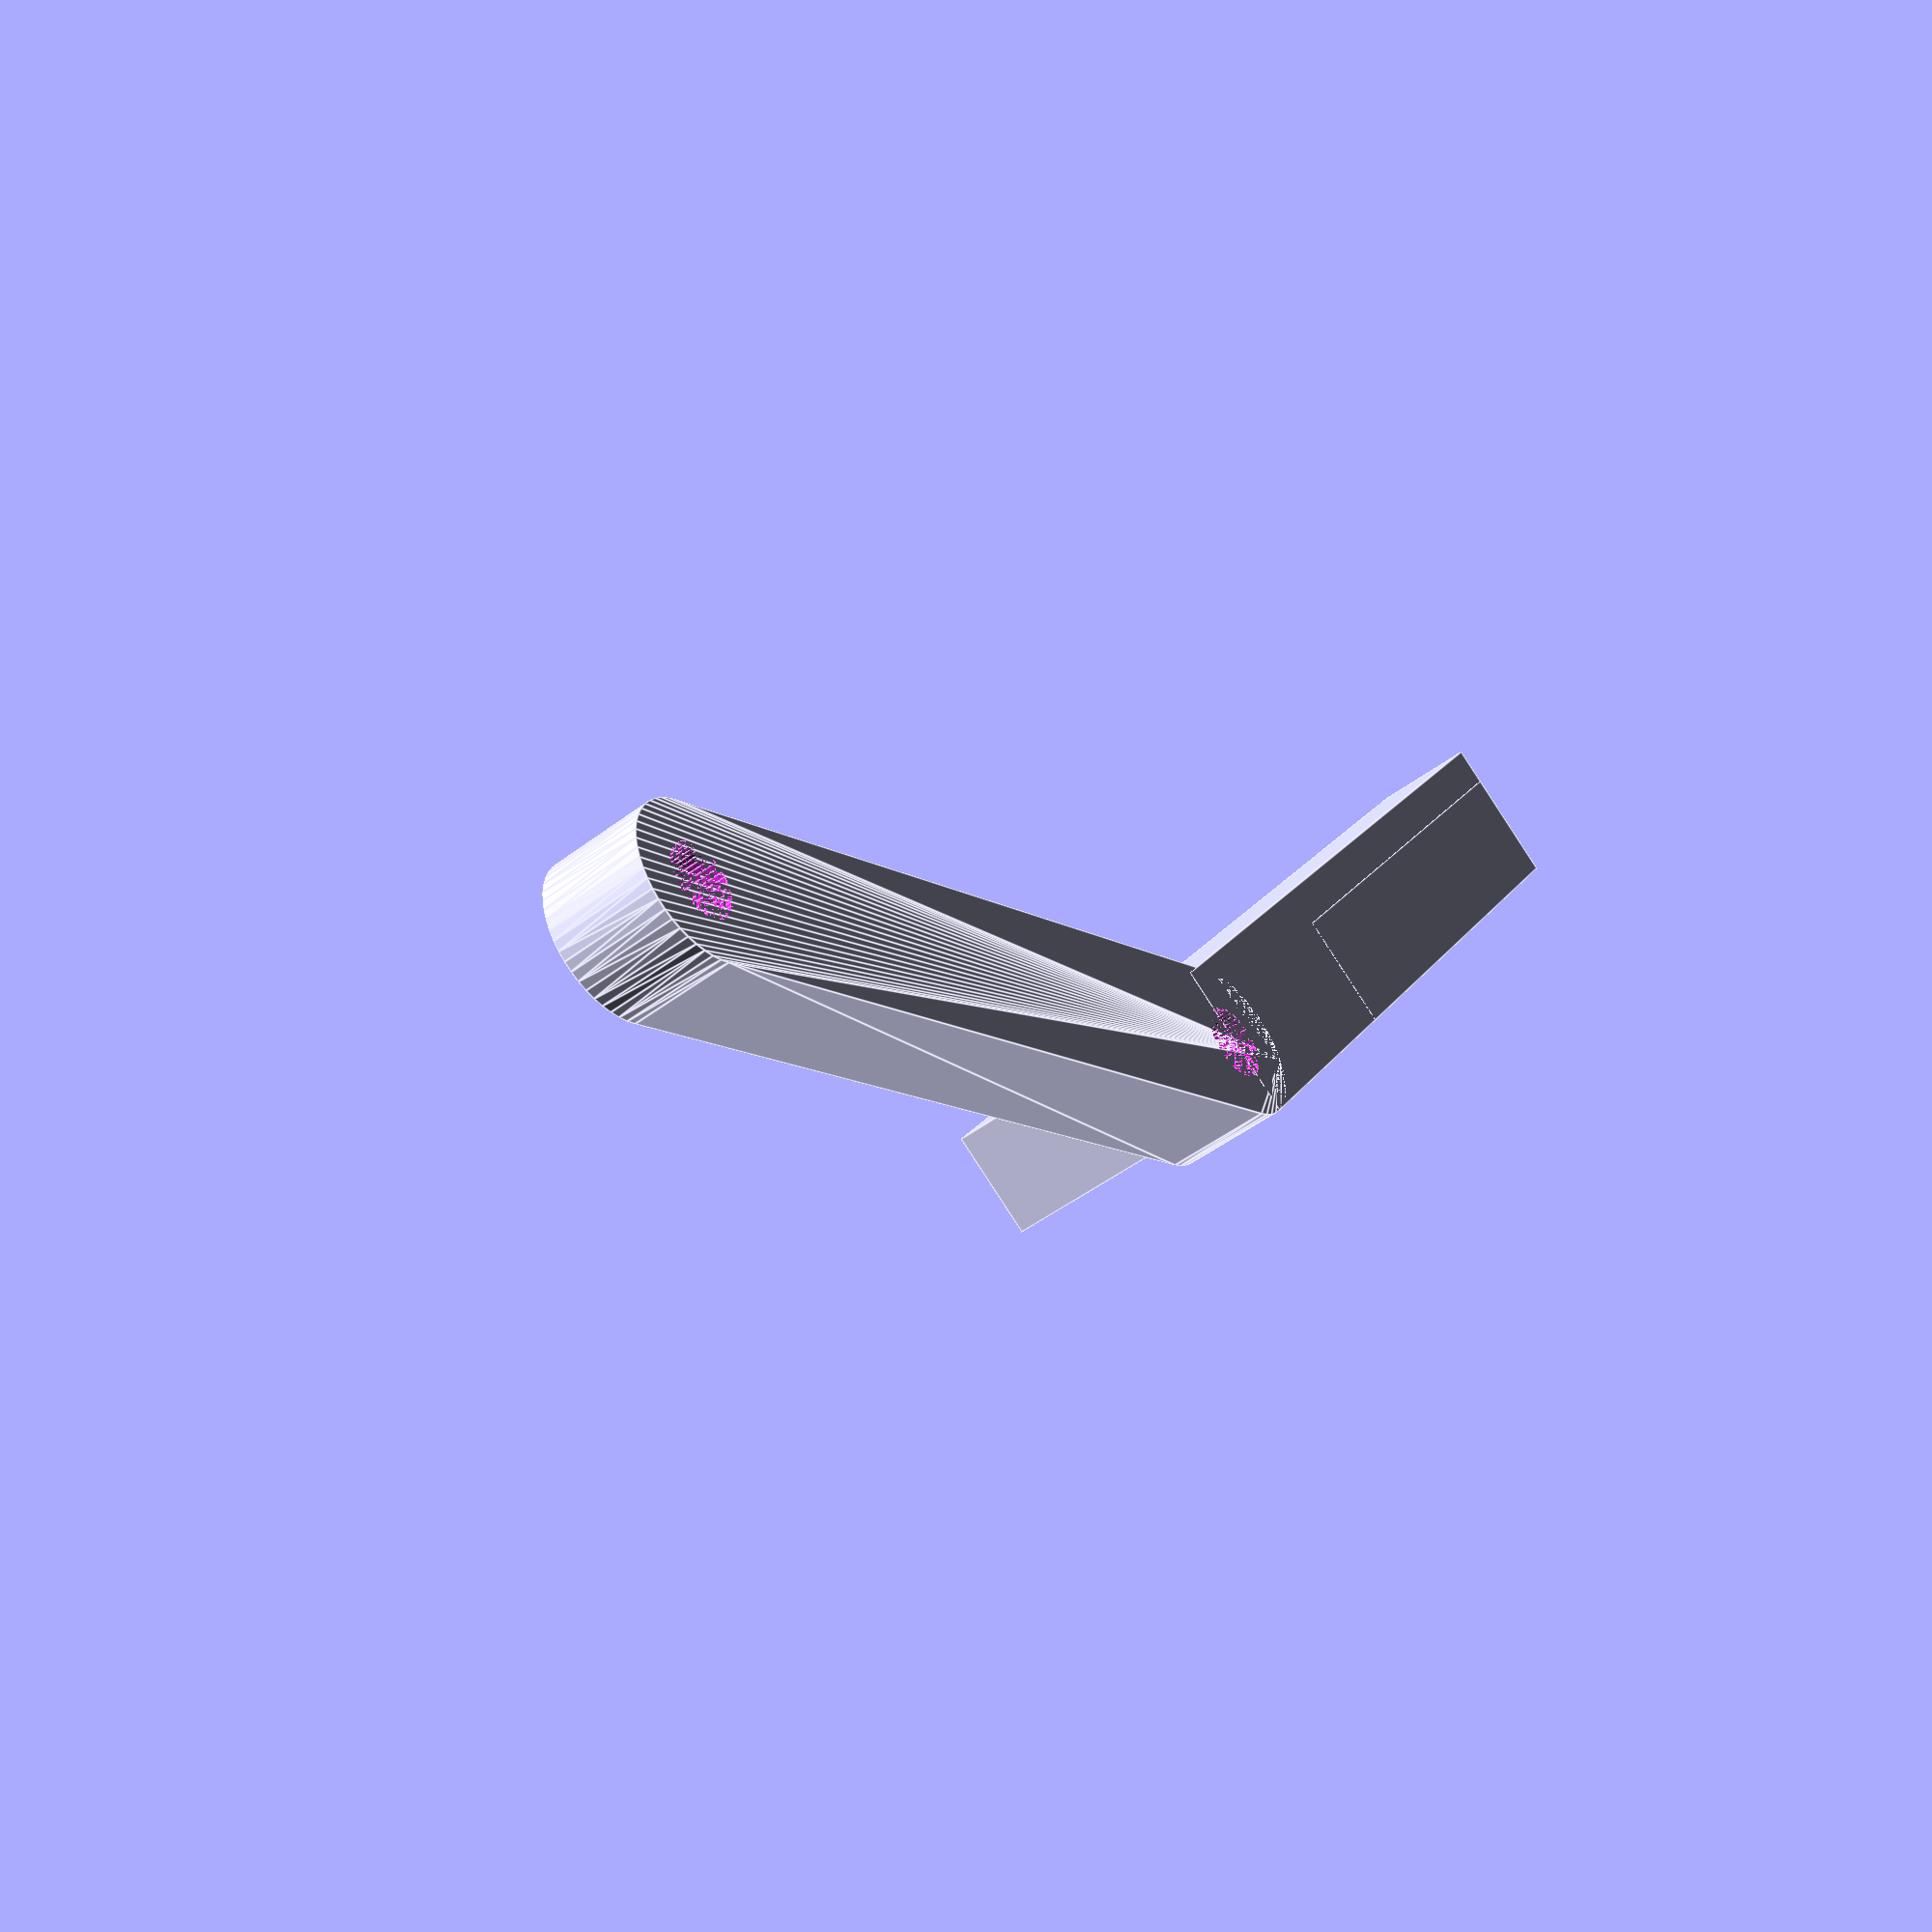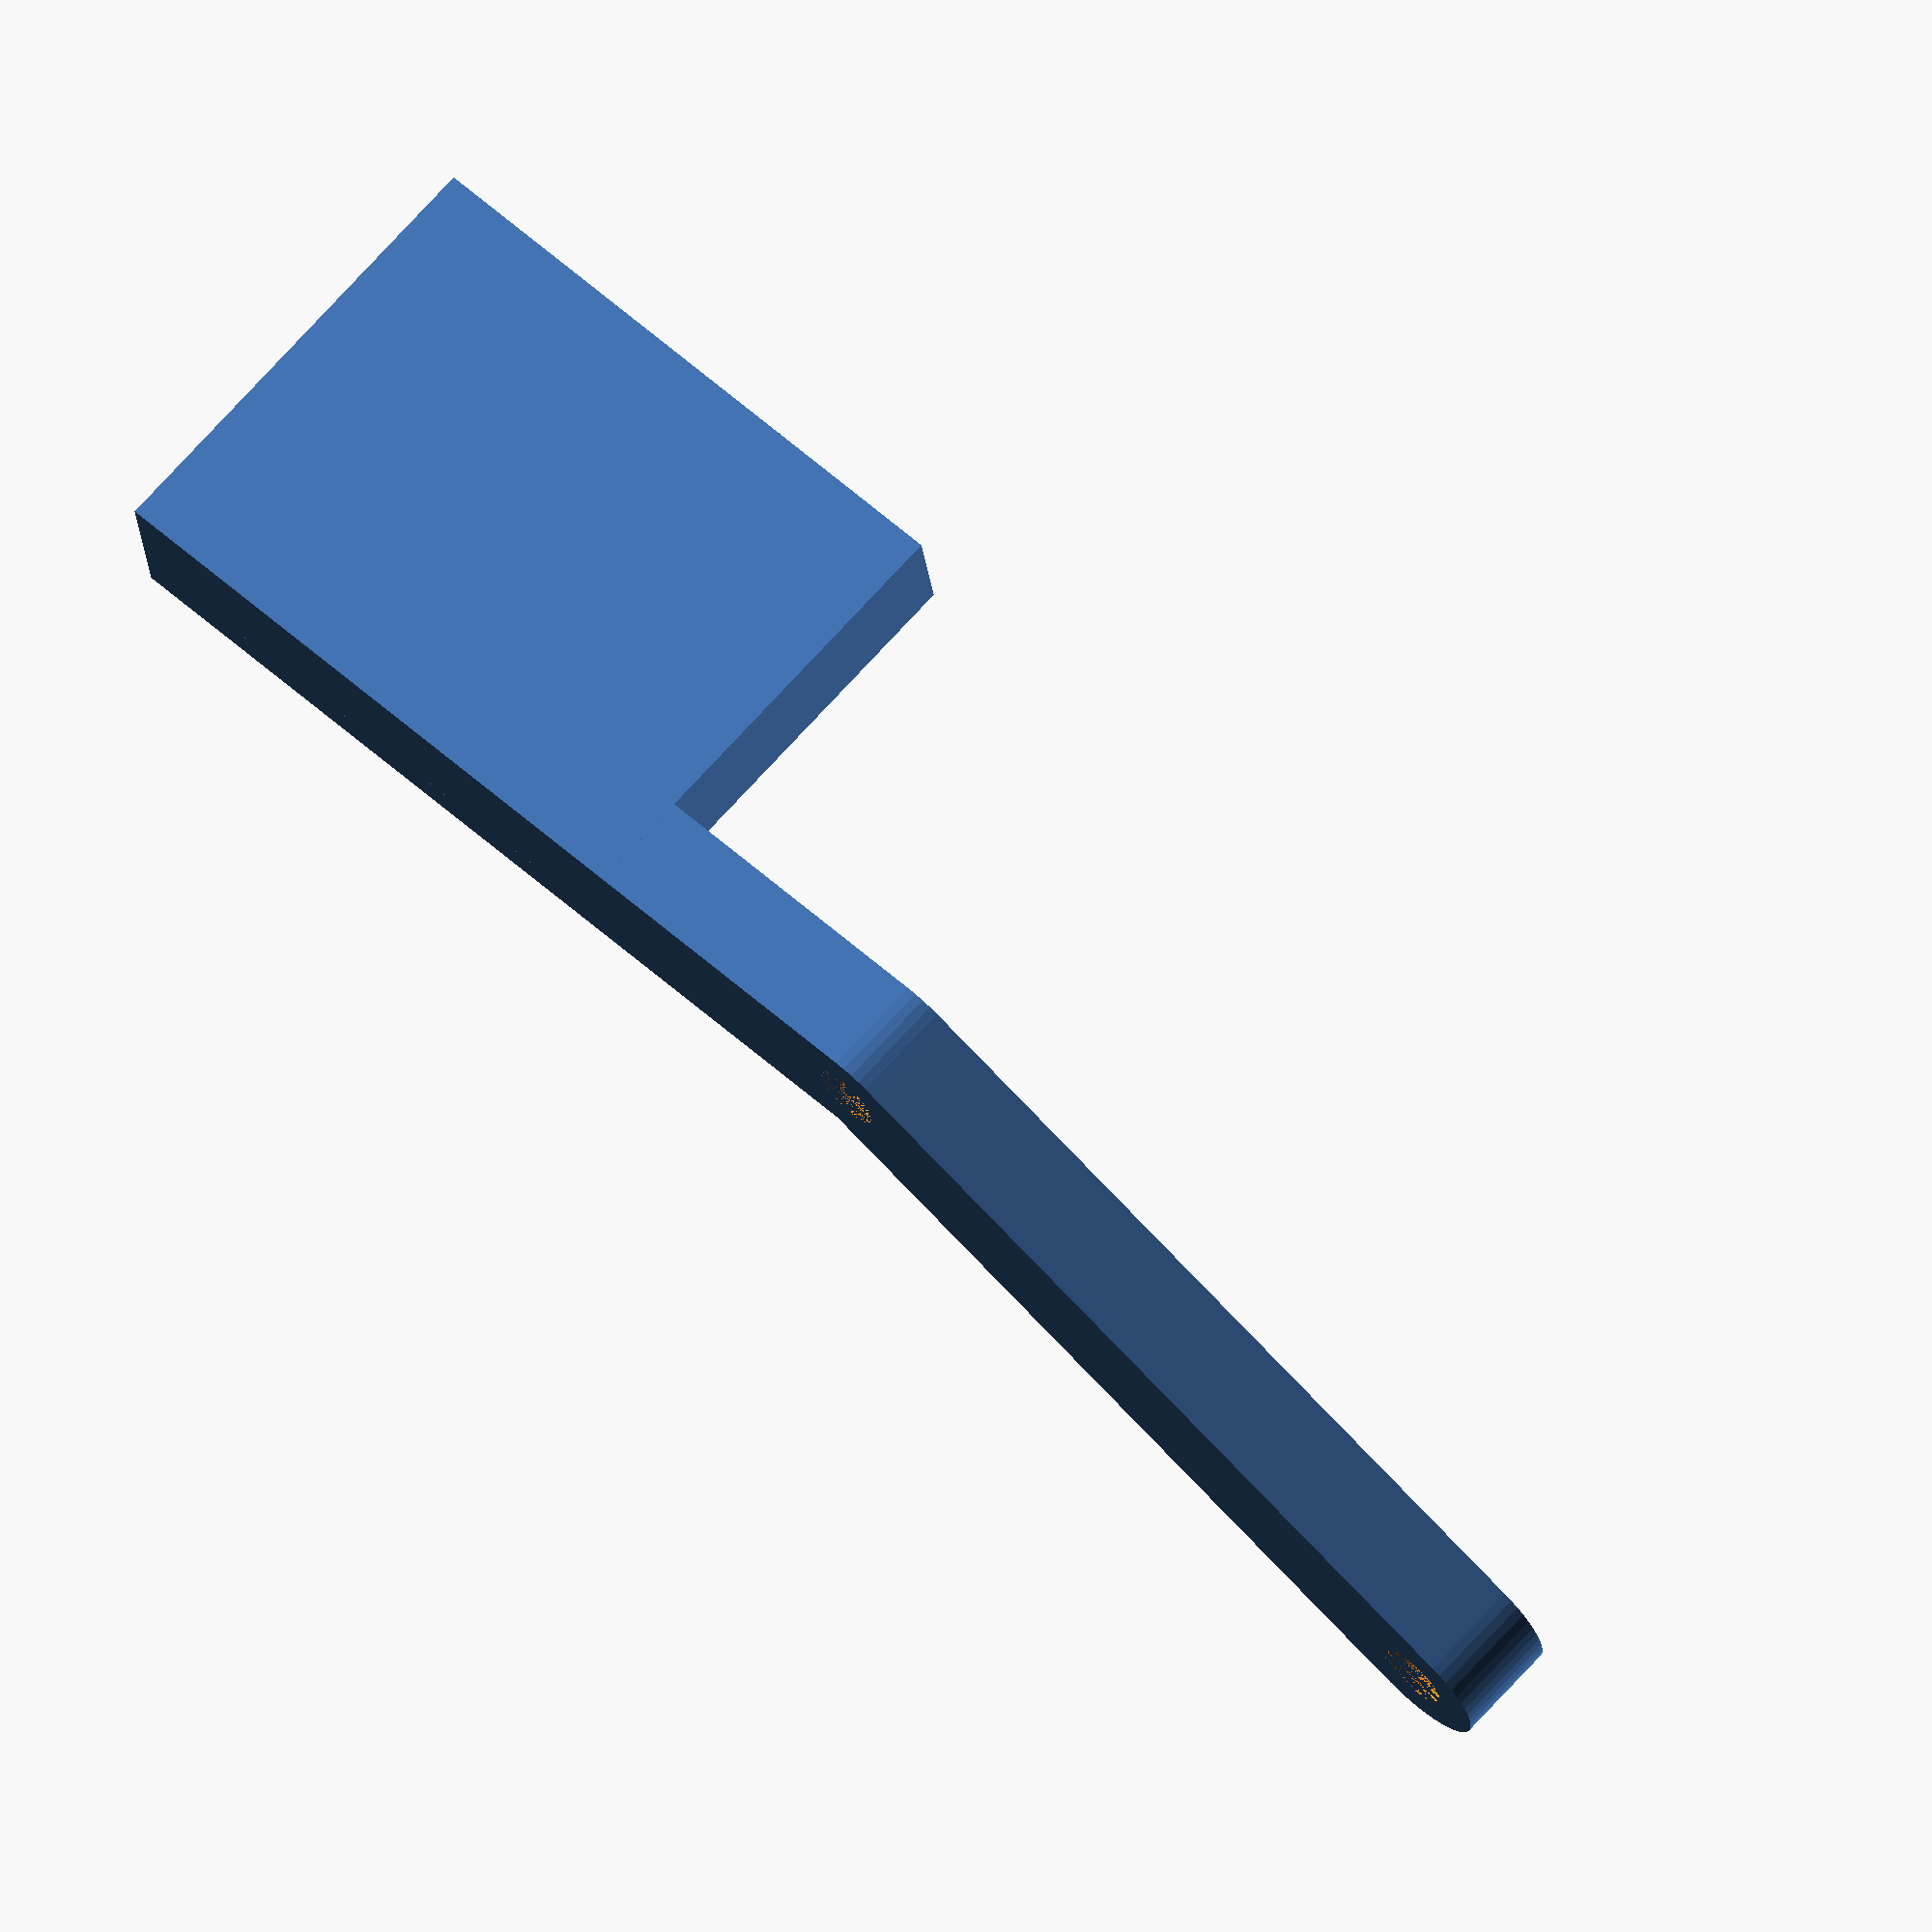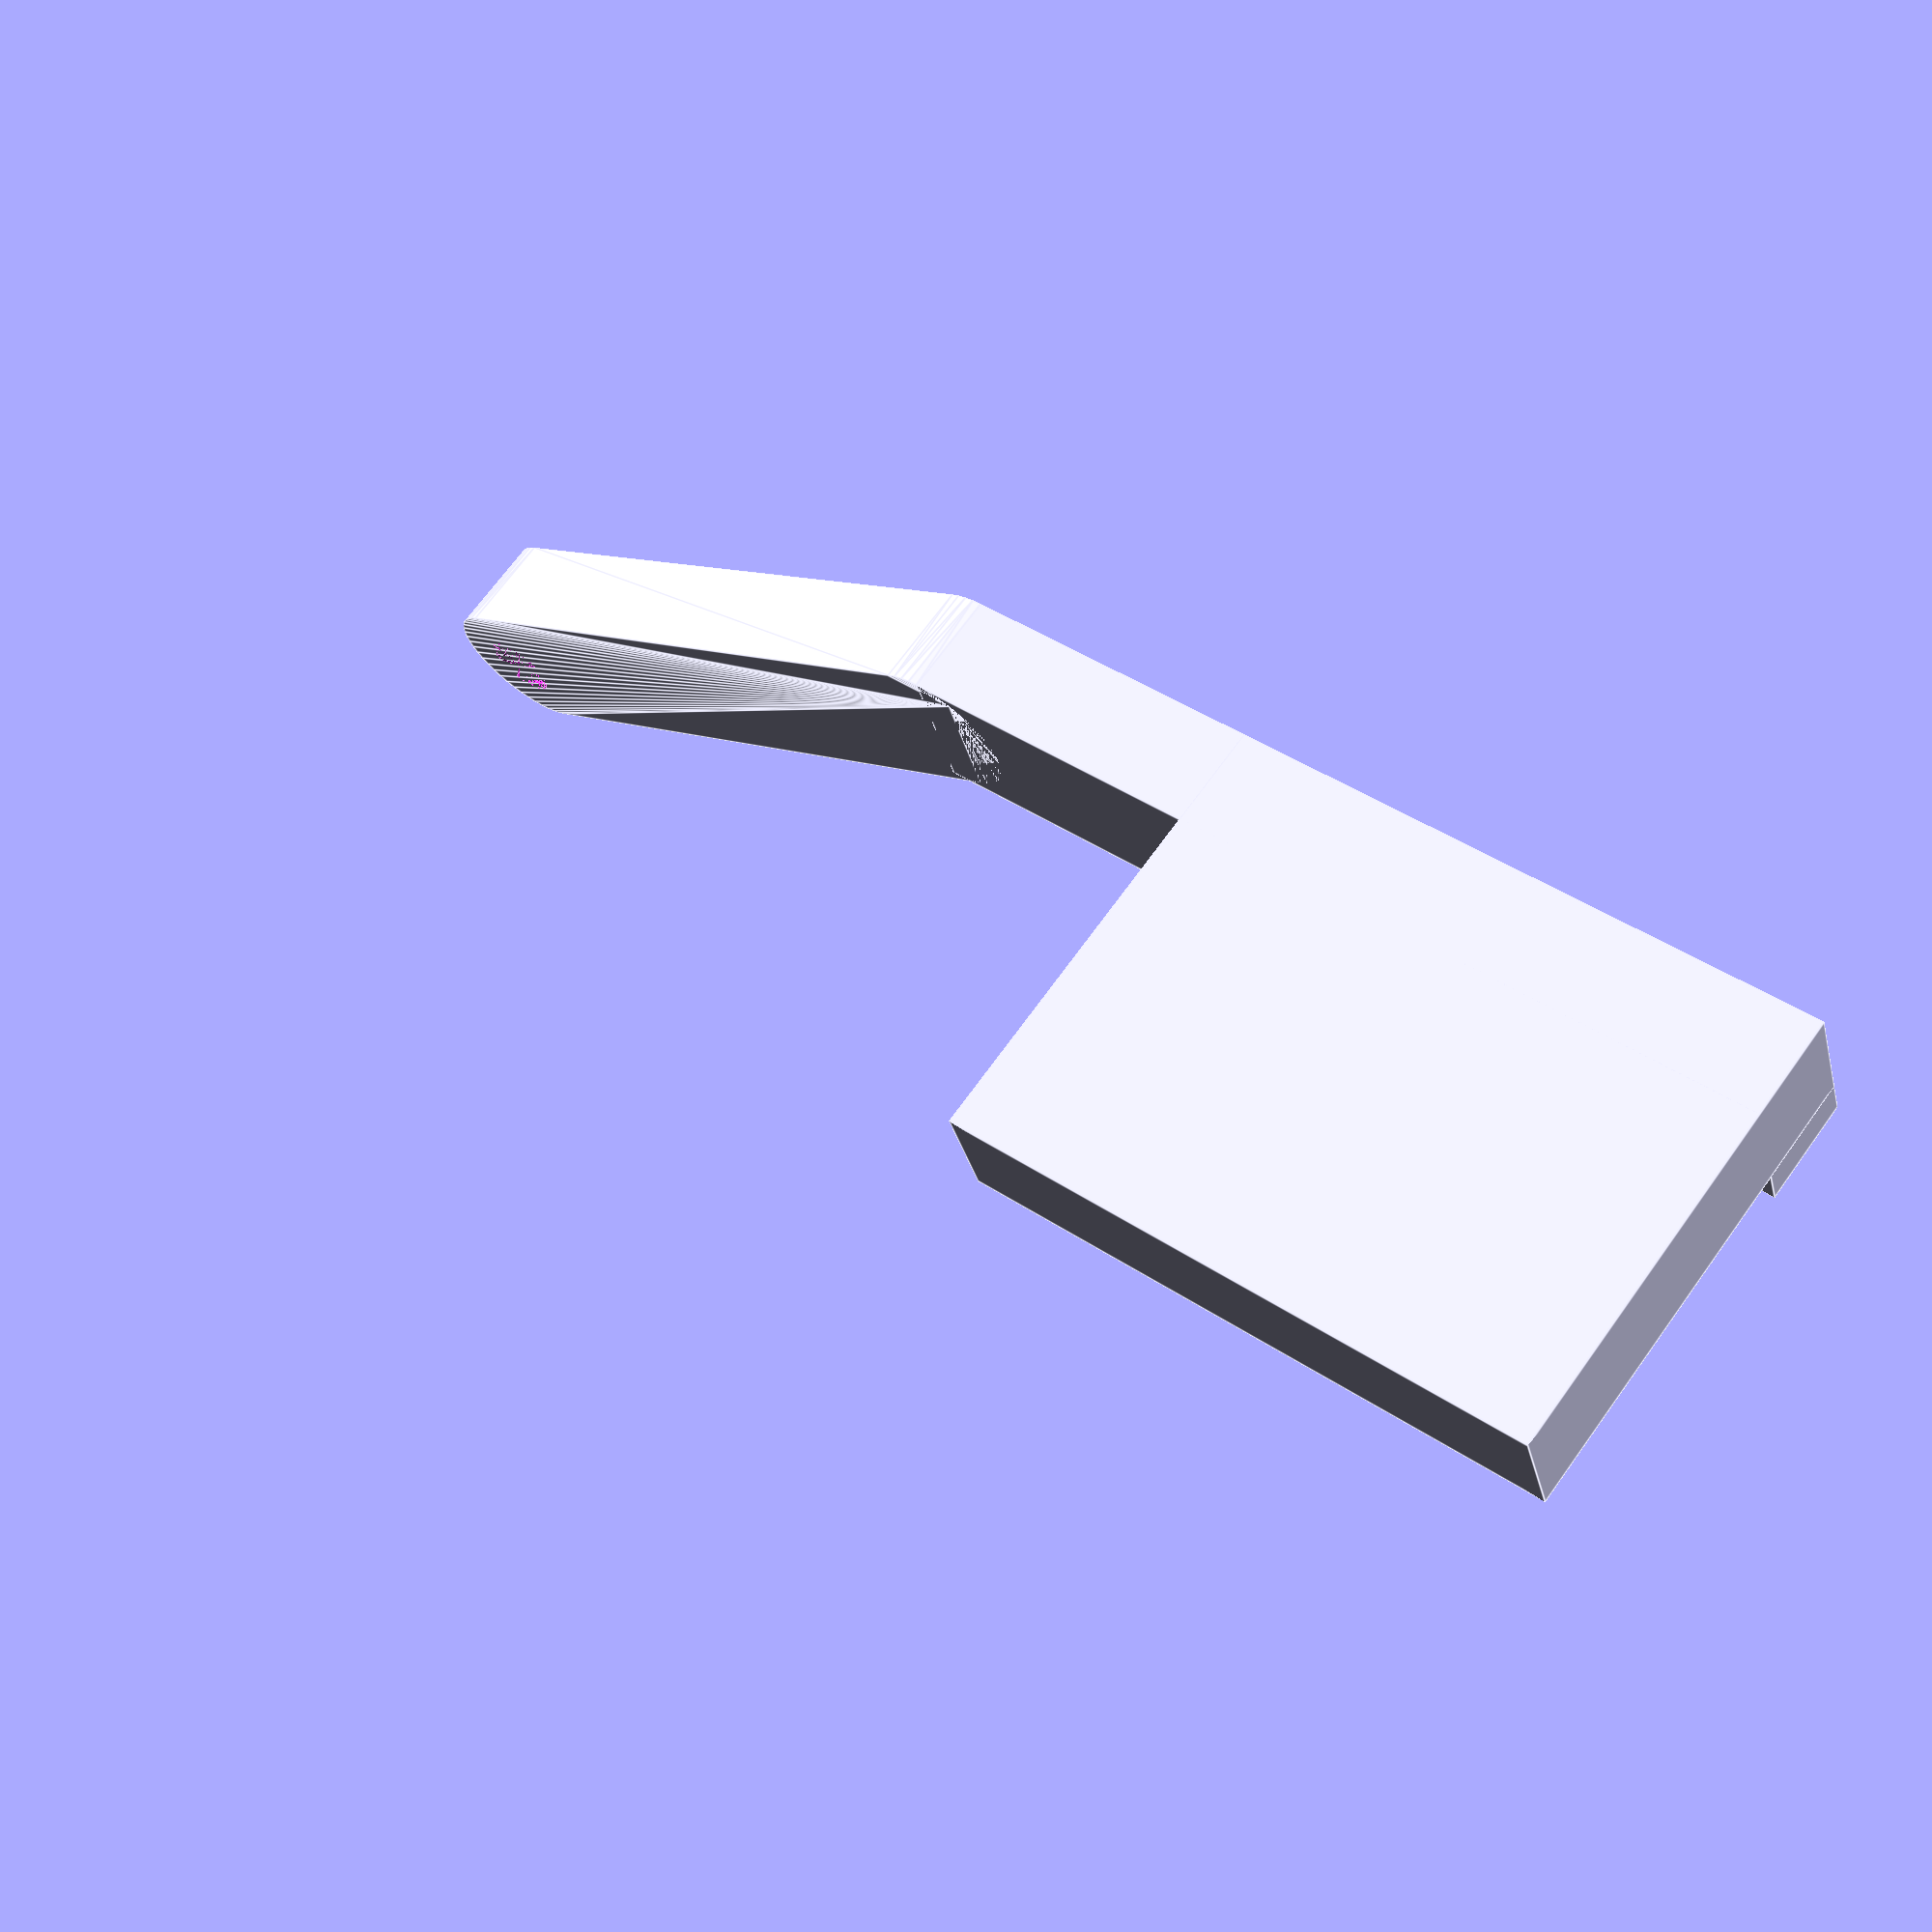
<openscad>
$fn = 50;
locked3mm = 2.9;           //hole diameter for a locked/tight/screwed down 2mm screw
free_turning2mm = 2.5;      //hole diameter for a free turning 2mm screw
locked2mm  = 1.9;            //hole diameter for a locked/tight/screwed down 2mm
thickness = 2.7;           //thickness of the gears and beams etc.
gear_radius = 15;           //radius of the gears (cogs)
left_gear_hole_diameter = free_turning2mm; //diameter of hole in left gear
right_gear_hole_diameter = 2.1;   //attacing to servo sotiny bit > 2mm (shrinkage)
no_teeth  = 7;              //number of teeth on the gears
teeth_width = 4;            //width of gear teeth
teeth_bevel = 3;            //diameter of circles at end of teeth
teeth_height = 3.5;         //height of gear teeth
teeth_budge = 0.4;         //distances gears need to be appart to fit together
beam_widths = 4;           //width of all beams
beam1_width = beam_widths;    //width of the first beam
beam1_length = 33;          //length of the first beam
beam1_hole_diameter = free_turning2mm; //diameter of screw hole at end of beam
beam2_width = beam_widths;   //width of the second beam
beam2_length = beam1_length; //length of the second beam
beam2_hole_diameter = free_turning2mm;//diameter of screw holes at end of beam
beam2_center_dist = 10;       //translating beam2 from beam1 towards the centerline
beam2_forward_dist = 18;     //translatimg beam2 from beam1 in y dir towards the grabber end
servo_width = 12;           //width of servo
servo_length = 23;          //length of servo
servo_height = 10.8;        //height of servo bracket (not whole servo)
servo_wall_thick = 1.2;      //thickness of bracket
servo_shaft = 5.9;          //distance of shaft from closest lengthwise edge
gripper_arm_length = 24;     //length of nipper
gripper_arm_thickness = 5;   //thickness of end nippers
gripper_arm_pad_length = 16;  //length of the raised pad
gripper_arm_pad_thickness = 3;//thickness of the raised pad
gripper_arm_pad_height = 12;  //height of the raised pad
gripper_arm_width = beam_widths; //width of end nippers

gear_hole_dist = gear_radius * 2 - teeth_height + teeth_budge;

//////

arm_block_width = 15;        //width of block for connecting arms
arm_block_length = 5;         //length ""
arm_block_height = 9.9 + 5.5;         //height for screws to attach to connecting arms

support_arm_length = 5;      //length of block
support_arm_width = 15;       //widhth of block
support_arm_height = arm_block_height + 20;     //heighrt for screw to attach to the support arm
support_arm_distance = 32;   //distance from little block
support_arm_stength_width  = 4;  //width of support for support arm block
support_arm_stength_length = 2.5; //length ""


plate_width = 40.5;           //width of bottom plate
plate_length = 40 + locked3mm + arm_block_length/2;          //length of bottom palte
plate_bevel_back = 5;        //bevel radius for back corners of plate
plate_bevel_front = 10;      //bevel radius for front corners of plate


module gear(){
   cylinder(r=gear_radius - teeth_height, h = thickness);
   for (i = [0:180/(no_teeth-1):180]){
      rotate(i)
      hull(){
         translate([0,-0.5*teeth_width,0])
         cube([gear_radius - teeth_height, teeth_width, thickness]);
         translate([gear_radius - teeth_bevel /2, 0, 0])
         cylinder(d = teeth_bevel, h=thickness, $fn = 25);
      }
   }
}


module left_gear(){
   difference(){
      union(){
         rotate(-(180/(no_teeth-1)) / 2 - 90)
         gear();
         beam1();
      }
      cylinder(d=left_gear_hole_diameter, h=thickness);
   }
}

module right_gear(){
   difference(){
      union(){
         rotate(90)
         gear();
         beam1();
      }
      cylinder(d=right_gear_hole_diameter, h=thickness);
   }  
}

module beam1(){
   difference(){
      union(){
         translate([-0.5 * beam1_width, 0, 0])
         cube([beam1_width, beam1_length - 0.5 * beam1_width, thickness]);
         translate([0, beam1_length - 0.5 * beam1_width, 0])
         cylinder(d=beam1_width, h=thickness);
      }
      translate([0, beam1_length - 0.5 * beam1_width, 0])
      cylinder(d=beam1_hole_diameter, h=thickness);
   }
}

module beam2(){
   difference(){
      union(){
         translate([-0.5 * beam2_width, 0, 0])
         cube([beam2_width, beam2_length - 0.5 * beam2_width, thickness]);
         cylinder(d=beam2_width, h=thickness);
         translate([0,beam2_length - 0.5 * beam2_width, 0])
         cylinder(d=beam2_width, h=thickness);   
      }
      cylinder(d=beam2_hole_diameter, h=thickness);
      translate([0, beam2_length - 0.5 *beam2_width, 0])
      cylinder(d=beam2_hole_diameter, h=thickness);      
   }
}

module bottom_plate(){
   difference (){
      //bottom base plate to cut crap out of
      hull(){
         translate([gear_hole_dist/2 - plate_width/2 + plate_bevel_front, plate_length/2 - plate_bevel_front, 0])
         cylinder(r=plate_bevel_front, h = thickness);
         translate([gear_hole_dist/2 + plate_width/2 - plate_bevel_front, plate_length/2 - plate_bevel_front, 0])
         cylinder(r=plate_bevel_front, h = thickness);
         translate([gear_hole_dist/2 - plate_width/2 + plate_bevel_back , -plate_length/2 + plate_bevel_back, 0])
         cylinder(r=plate_bevel_back, h = thickness);
         translate([gear_hole_dist/2 + plate_width/2 - plate_bevel_back , -plate_length/2 + plate_bevel_back, 0])
         cylinder(r=plate_bevel_back, h = thickness);
      }
      
      /*
      translate([-0.5 * plate_length + 0.5 * gear_hole_dist, -0.5 * plate_width, 0])
      cube([plate_length, plate_width, thickness]);
      */
      
      //holes for screws of gears and servo mount cutouts
      cylinder(d=locked2mm,h=thickness);
      translate([gear_hole_dist -2, 0, 0])
      cube([15, servo_width, 30], center=true);  
      
      //cutouts for beam 2 bottom hole mounts
      translate([beam2_center_dist, beam2_forward_dist, 0])
      cylinder(d=locked2mm, h=thickness);
      translate([gear_hole_dist - beam2_center_dist, beam2_forward_dist, 0])
      cylinder(d=locked2mm, h=thickness);
      
   }
   translate([gear_hole_dist, 0, -servo_height + thickness])
   servo_bracket();
   
   //arm block
   translate([gear_hole_dist / 2 - arm_block_width/2, -plate_length/2, -arm_block_height])
   difference(){
      cube([arm_block_width, arm_block_length, arm_block_height + arm_block_length/2]);
      translate([0, arm_block_length/2, arm_block_length/2 ])
      rotate([0, 90, 0])
      cylinder(d = locked3mm, h=arm_block_width);
   }
   
   //suport arm block
   translate([gear_hole_dist / 2 - support_arm_width/2, -plate_length/2 + arm_block_length/2 + support_arm_distance - support_arm_length/2, -support_arm_height])
   difference(){
      union(){
         cube([support_arm_width, support_arm_length, support_arm_height + support_arm_length/2]);
         translate([support_arm_width/2-support_arm_stength_width/2,-support_arm_stength_length,support_arm_length/2+ support_arm_height - servo_height])
         cube([support_arm_stength_width, support_arm_stength_length, servo_height]);
      }
      translate([0,support_arm_length/2, support_arm_length/2])
      rotate([0, 90, 0])
      cylinder(d=locked3mm, h = support_arm_width);
   }
         
}

module servo_bracket(){
 translate([-(servo_length+2*servo_wall_thick)/2 - servo_shaft,-(servo_width+2*servo_wall_thick)/2,0])
 difference(){
   cube([servo_length + 2*servo_wall_thick, servo_width + 2*servo_wall_thick, servo_height]);
   translate([servo_wall_thick, servo_wall_thick, 0])
   cube([servo_length, servo_width, servo_height]);
 }   
}

module gripper_arm(){
   difference(){
      union(){
         hull(){
            cylinder(d = gripper_arm_width, h = thickness);   
            translate([beam2_center_dist, beam2_forward_dist, 0])
            cylinder(d = gripper_arm_width, h = thickness);
         }
         translate([-0.5 * gripper_arm_width + beam2_center_dist, beam2_forward_dist, 0])
         cube([gripper_arm_width, gripper_arm_length, thickness]);

         translate([-0.5 * gripper_arm_width + beam2_center_dist + (gripper_arm_width - gripper_arm_pad_thickness), beam2_forward_dist + (gripper_arm_length - gripper_arm_pad_length), 0])
         cube([gripper_arm_pad_thickness, gripper_arm_pad_length, gripper_arm_pad_height]);
         
      }
      cylinder(d = locked2mm, h = thickness);   
      translate([beam2_center_dist, beam2_forward_dist, 0])
      cylinder(d = locked2mm, h = thickness);
      
   }
}

module left_arm(){
   gripper_arm();
}

module right_arm(){
   mirror([1,0,0])
   gripper_arm();
}


translate([0,beam1_length - 0.5 * beam_widths,-thickness])
left_arm();

translate([gear_hole_dist,beam1_length - 0.5 * beam_widths,-thickness])
!right_arm();

translate([beam2_center_dist,beam2_forward_dist,0])
beam2();

translate([gear_hole_dist - beam2_center_dist,beam2_forward_dist,0])
beam2();


translate([0,0,-thickness])
bottom_plate();

left_gear();

translate([gear_radius * 2 - teeth_height + teeth_budge,0,0])
right_gear();
</openscad>
<views>
elev=226.8 azim=146.2 roll=48.9 proj=p view=edges
elev=289.4 azim=98.0 roll=222.0 proj=o view=solid
elev=291.3 azim=73.9 roll=35.7 proj=p view=edges
</views>
